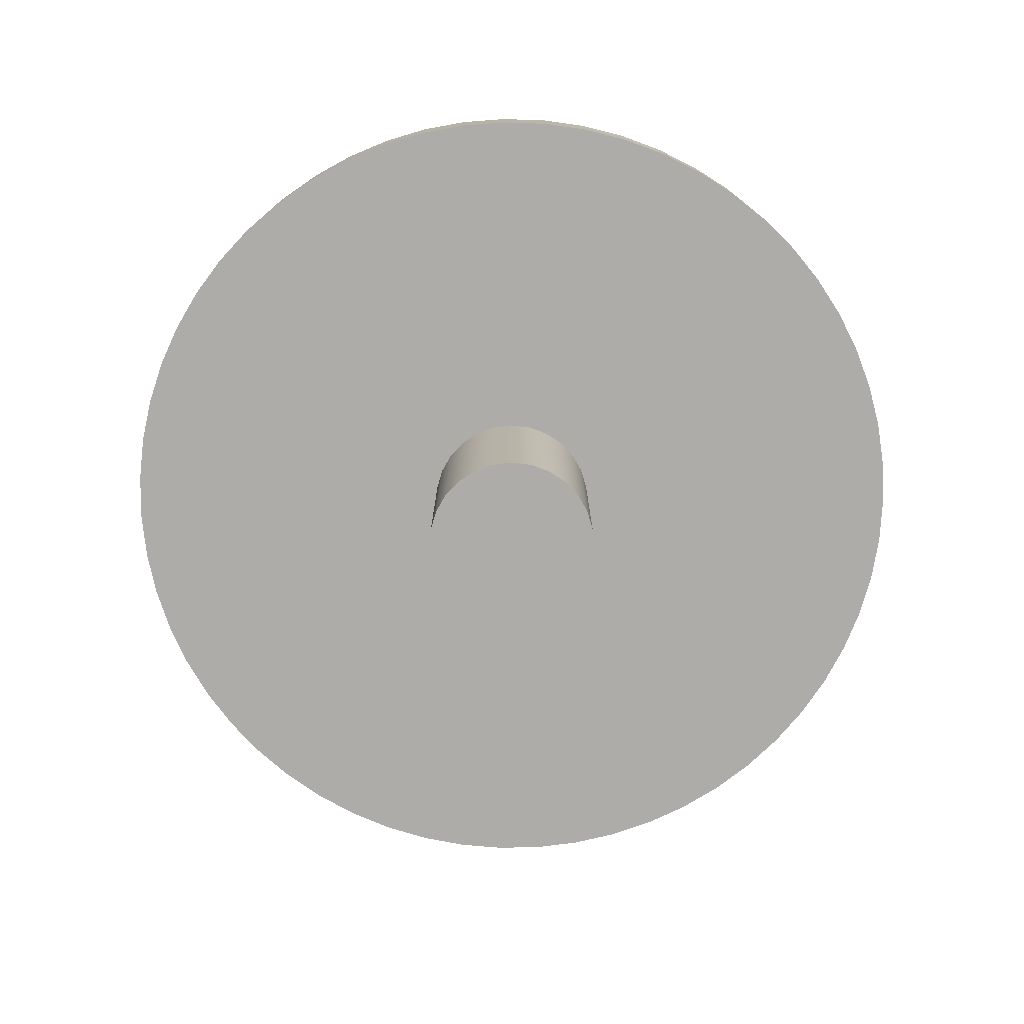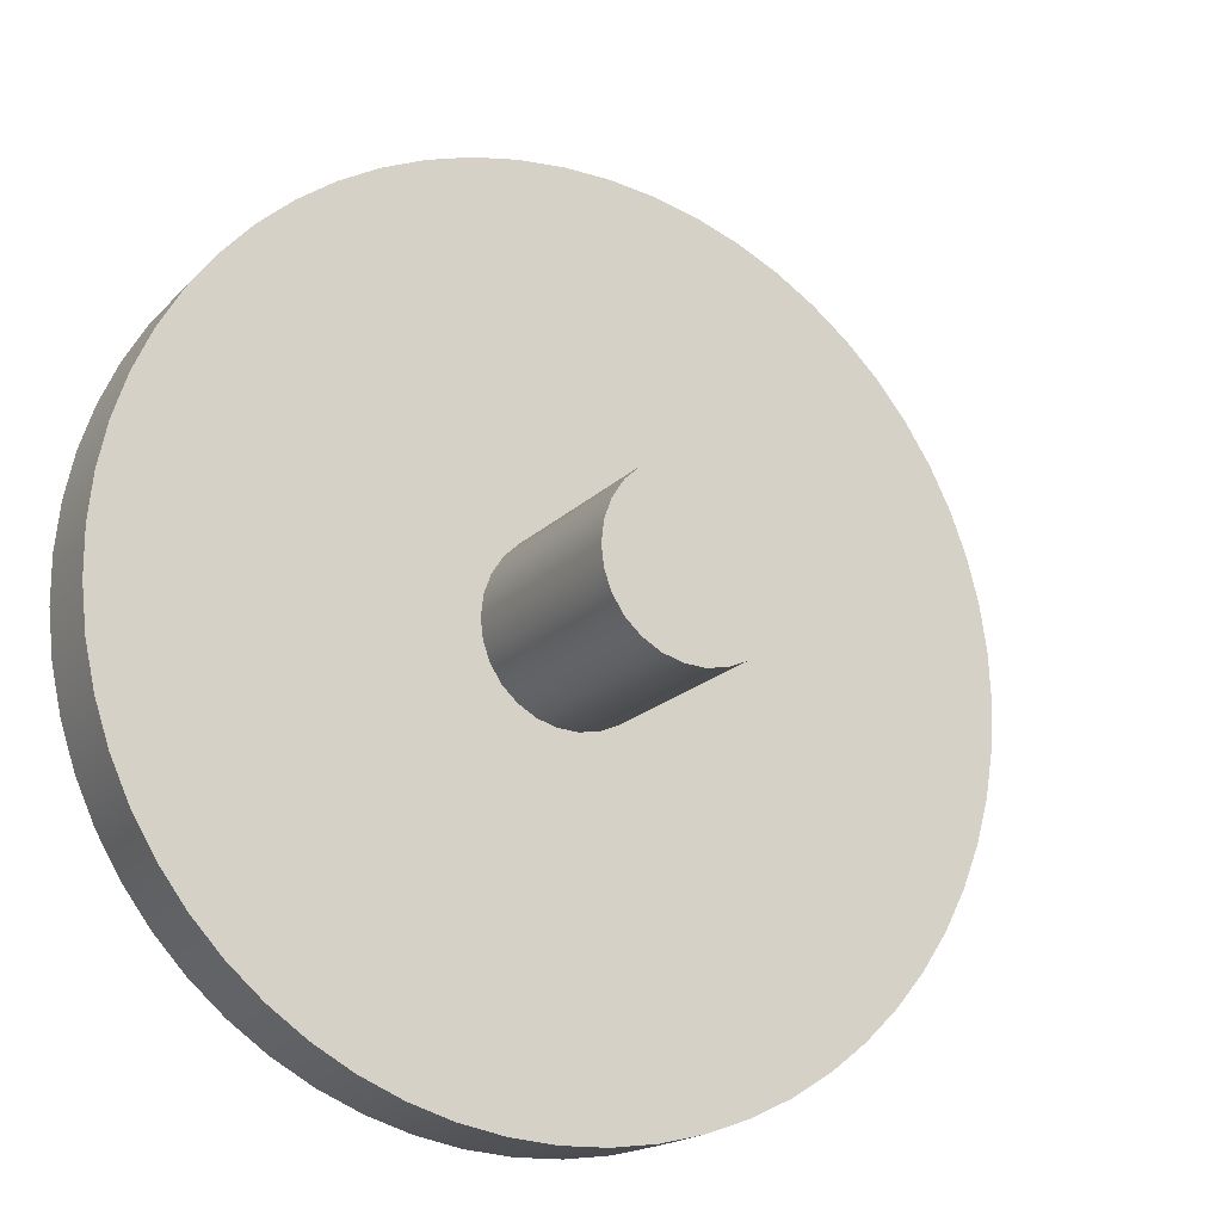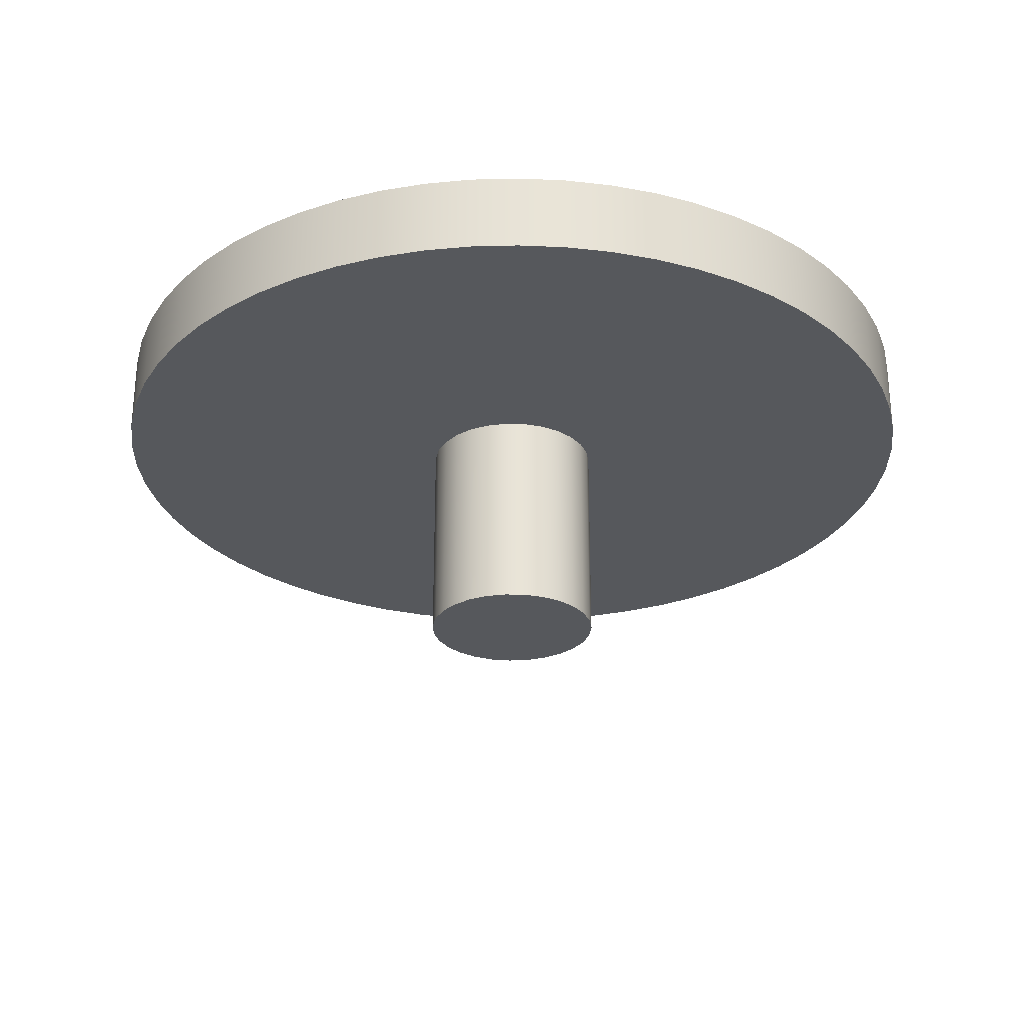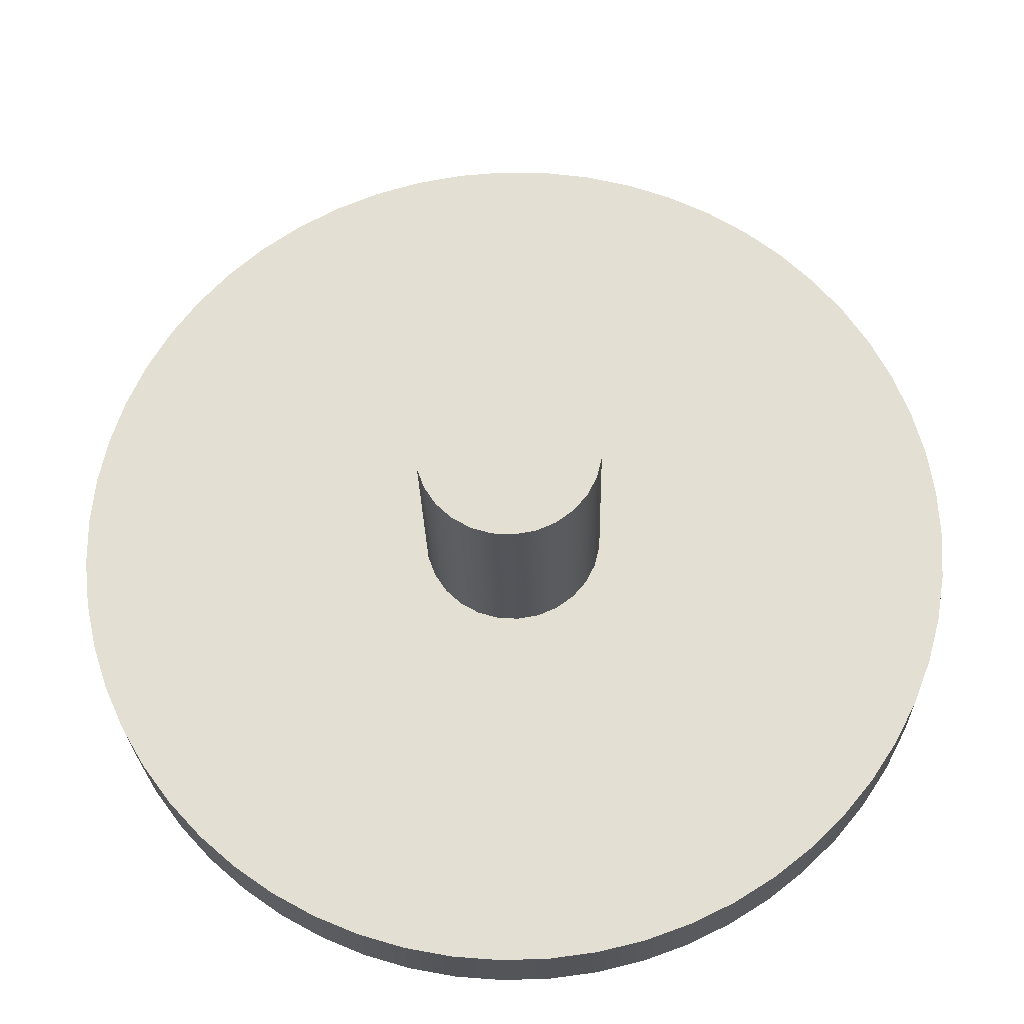
<metadata>
{"format":"obj","ext":"obj","renderer":"f3d","projection":"perspective","resolution":1024,"background":"white","views":[{"elev":-76.9,"azim":30.2,"up":"+Y"},{"elev":-18.1,"azim":-28.7,"up":"+Z"},{"elev":-27.7,"azim":101.4,"up":"+Y"},{"elev":-24.1,"azim":1.2,"up":"+Z"}]}
</metadata>
<code>
v 0.9205 0.4475 -1.127e-16
v 0.9153 0.4475 0.09784
v 0.8997 0.4475 0.1946
v 0.8739 0.4475 0.2891
v 0.8382 0.4475 0.3804
v 0.7931 0.4475 0.4673
v 0.7389 0.4475 0.549
v 0.6764 0.4475 0.6244
v 0.6062 0.4475 0.6927
v 0.5291 0.4475 0.7532
v 0.446 0.4475 0.8052
v 0.3579 0.4475 0.8481
v 0.2657 0.4475 0.8813
v 0.1706 0.4475 0.9046
v 0.07344 0.4475 0.9176
v -0.0245 0.4475 0.9202
v -0.1222 0.4475 0.9124
v -0.2185 0.4475 0.8942
v -0.3123 0.4475 0.8659
v -0.4025 0.4475 0.8278
v -0.4883 0.4475 0.7803
v -0.5684 0.4475 0.724
v -0.6422 0.4475 0.6595
v -0.7086 0.4475 0.5875
v -0.7671 0.4475 0.5089
v -0.8168 0.4475 0.4244
v -0.8573 0.4475 0.3352
v -0.8881 0.4475 0.2422
v -0.9088 0.4475 0.1464
v -0.9192 0.4475 0.04899
v -0.9192 0.4475 -0.04899
v -0.9088 0.4475 -0.1464
v -0.8881 0.4475 -0.2422
v -0.8573 0.4475 -0.3352
v -0.8168 0.4475 -0.4244
v -0.7671 0.4475 -0.5089
v -0.7086 0.4475 -0.5875
v -0.6422 0.4475 -0.6595
v -0.5684 0.4475 -0.724
v -0.4883 0.4475 -0.7803
v -0.4025 0.4475 -0.8278
v -0.3123 0.4475 -0.8659
v -0.2185 0.4475 -0.8942
v -0.1222 0.4475 -0.9124
v -0.0245 0.4475 -0.9202
v 0.07344 0.4475 -0.9176
v 0.1706 0.4475 -0.9046
v 0.2657 0.4475 -0.8813
v 0.3579 0.4475 -0.8481
v 0.446 0.4475 -0.8052
v 0.5291 0.4475 -0.7532
v 0.6062 0.4475 -0.6927
v 0.6764 0.4475 -0.6244
v 0.7389 0.4475 -0.549
v 0.7931 0.4475 -0.4673
v 0.8382 0.4475 -0.3804
v 0.8739 0.4475 -0.2891
v 0.8997 0.4475 -0.1946
v 0.9153 0.4475 -0.09784
v -0.1865 0.4475 2.284e-17
v -0.1815 0.4475 0.04301
v -0.1667 0.4475 0.0837
v -0.1429 0.4475 0.1199
v -0.1114 0.4475 0.1496
v -0.07387 0.4475 0.1712
v -0.03239 0.4475 0.1837
v 0.01084 0.4475 0.1862
v 0.05349 0.4475 0.1787
v 0.09325 0.4475 0.1615
v 0.128 0.4475 0.1357
v 0.1558 0.4475 0.1025
v 0.1753 0.4475 0.06379
v 0.1852 0.4475 0.02165
v 0.1852 0.4475 -0.02165
v 0.1753 0.4475 -0.06379
v 0.1558 0.4475 -0.1025
v 0.128 0.4475 -0.1357
v 0.09325 0.4475 -0.1615
v 0.05349 0.4475 -0.1787
v 0.01084 0.4475 -0.1862
v -0.03239 0.4475 -0.1837
v -0.07387 0.4475 -0.1712
v -0.1114 0.4475 -0.1496
v -0.1429 0.4475 -0.1199
v -0.1667 0.4475 -0.0837
v -0.1815 0.4475 -0.04301
v 0.9205 0.6175 -1.127e-16
v 0.9153 0.6175 0.09784
v 0.8997 0.6175 0.1946
v 0.8739 0.6175 0.2891
v 0.8382 0.6175 0.3804
v 0.7931 0.6175 0.4673
v 0.7389 0.6175 0.549
v 0.6764 0.6175 0.6244
v 0.6062 0.6175 0.6927
v 0.5291 0.6175 0.7532
v 0.446 0.6175 0.8052
v 0.3579 0.6175 0.8481
v 0.2657 0.6175 0.8813
v 0.1706 0.6175 0.9046
v 0.07344 0.6175 0.9176
v -0.0245 0.6175 0.9202
v -0.1222 0.6175 0.9124
v -0.2185 0.6175 0.8942
v -0.3123 0.6175 0.8659
v -0.4025 0.6175 0.8278
v -0.4883 0.6175 0.7803
v -0.5684 0.6175 0.724
v -0.6422 0.6175 0.6595
v -0.7086 0.6175 0.5875
v -0.7671 0.6175 0.5089
v -0.8168 0.6175 0.4244
v -0.8573 0.6175 0.3352
v -0.8881 0.6175 0.2422
v -0.9088 0.6175 0.1464
v -0.9192 0.6175 0.04899
v -0.9192 0.6175 -0.04899
v -0.9088 0.6175 -0.1464
v -0.8881 0.6175 -0.2422
v -0.8573 0.6175 -0.3352
v -0.8168 0.6175 -0.4244
v -0.7671 0.6175 -0.5089
v -0.7086 0.6175 -0.5875
v -0.6422 0.6175 -0.6595
v -0.5684 0.6175 -0.724
v -0.4883 0.6175 -0.7803
v -0.4025 0.6175 -0.8278
v -0.3123 0.6175 -0.8659
v -0.2185 0.6175 -0.8942
v -0.1222 0.6175 -0.9124
v -0.0245 0.6175 -0.9202
v 0.07344 0.6175 -0.9176
v 0.1706 0.6175 -0.9046
v 0.2657 0.6175 -0.8813
v 0.3579 0.6175 -0.8481
v 0.446 0.6175 -0.8052
v 0.5291 0.6175 -0.7532
v 0.6062 0.6175 -0.6927
v 0.6764 0.6175 -0.6244
v 0.7389 0.6175 -0.549
v 0.7931 0.6175 -0.4673
v 0.8382 0.6175 -0.3804
v 0.8739 0.6175 -0.2891
v 0.8997 0.6175 -0.1946
v 0.9153 0.6175 -0.09784
v 0.9205 0.4475 -1.127e-16
v 0.9153 0.4475 -0.09784
v 0.8997 0.4475 -0.1946
v 0.8739 0.4475 -0.2891
v 0.8382 0.4475 -0.3804
v 0.7931 0.4475 -0.4673
v 0.7389 0.4475 -0.549
v 0.6764 0.4475 -0.6244
v 0.6062 0.4475 -0.6927
v 0.5291 0.4475 -0.7532
v 0.446 0.4475 -0.8052
v 0.3579 0.4475 -0.8481
v 0.2657 0.4475 -0.8813
v 0.1706 0.4475 -0.9046
v 0.07344 0.4475 -0.9176
v -0.0245 0.4475 -0.9202
v -0.1222 0.4475 -0.9124
v -0.2185 0.4475 -0.8942
v -0.3123 0.4475 -0.8659
v -0.4025 0.4475 -0.8278
v -0.4883 0.4475 -0.7803
v -0.5684 0.4475 -0.724
v -0.6422 0.4475 -0.6595
v -0.7086 0.4475 -0.5875
v -0.7671 0.4475 -0.5089
v -0.8168 0.4475 -0.4244
v -0.8573 0.4475 -0.3352
v -0.8881 0.4475 -0.2422
v -0.9088 0.4475 -0.1464
v -0.9192 0.4475 -0.04899
v -0.9192 0.4475 0.04899
v -0.9088 0.4475 0.1464
v -0.8881 0.4475 0.2422
v -0.8573 0.4475 0.3352
v -0.8168 0.4475 0.4244
v -0.7671 0.4475 0.5089
v -0.7086 0.4475 0.5875
v -0.6422 0.4475 0.6595
v -0.5684 0.4475 0.724
v -0.4883 0.4475 0.7803
v -0.4025 0.4475 0.8278
v -0.3123 0.4475 0.8659
v -0.2185 0.4475 0.8942
v -0.1222 0.4475 0.9124
v -0.0245 0.4475 0.9202
v 0.07344 0.4475 0.9176
v 0.1706 0.4475 0.9046
v 0.2657 0.4475 0.8813
v 0.3579 0.4475 0.8481
v 0.446 0.4475 0.8052
v 0.5291 0.4475 0.7532
v 0.6062 0.4475 0.6927
v 0.6764 0.4475 0.6244
v 0.7389 0.4475 0.549
v 0.7931 0.4475 0.4673
v 0.8382 0.4475 0.3804
v 0.8739 0.4475 0.2891
v 0.8997 0.4475 0.1946
v 0.9153 0.4475 0.09784
v 0.9205 0.4475 -1.127e-16
v 0.9205 0.6175 -1.127e-16
v 0.9205 0.6175 -1.127e-16
v 0.9153 0.6175 -0.09784
v 0.8997 0.6175 -0.1946
v 0.8739 0.6175 -0.2891
v 0.8382 0.6175 -0.3804
v 0.7931 0.6175 -0.4673
v 0.7389 0.6175 -0.549
v 0.6764 0.6175 -0.6244
v 0.6062 0.6175 -0.6927
v 0.5291 0.6175 -0.7532
v 0.446 0.6175 -0.8052
v 0.3579 0.6175 -0.8481
v 0.2657 0.6175 -0.8813
v 0.1706 0.6175 -0.9046
v 0.07344 0.6175 -0.9176
v -0.0245 0.6175 -0.9202
v -0.1222 0.6175 -0.9124
v -0.2185 0.6175 -0.8942
v -0.3123 0.6175 -0.8659
v -0.4025 0.6175 -0.8278
v -0.4883 0.6175 -0.7803
v -0.5684 0.6175 -0.724
v -0.6422 0.6175 -0.6595
v -0.7086 0.6175 -0.5875
v -0.7671 0.6175 -0.5089
v -0.8168 0.6175 -0.4244
v -0.8573 0.6175 -0.3352
v -0.8881 0.6175 -0.2422
v -0.9088 0.6175 -0.1464
v -0.9192 0.6175 -0.04899
v -0.9192 0.6175 0.04899
v -0.9088 0.6175 0.1464
v -0.8881 0.6175 0.2422
v -0.8573 0.6175 0.3352
v -0.8168 0.6175 0.4244
v -0.7671 0.6175 0.5089
v -0.7086 0.6175 0.5875
v -0.6422 0.6175 0.6595
v -0.5684 0.6175 0.724
v -0.4883 0.6175 0.7803
v -0.4025 0.6175 0.8278
v -0.3123 0.6175 0.8659
v -0.2185 0.6175 0.8942
v -0.1222 0.6175 0.9124
v -0.0245 0.6175 0.9202
v 0.07344 0.6175 0.9176
v 0.1706 0.6175 0.9046
v 0.2657 0.6175 0.8813
v 0.3579 0.6175 0.8481
v 0.446 0.6175 0.8052
v 0.5291 0.6175 0.7532
v 0.6062 0.6175 0.6927
v 0.6764 0.6175 0.6244
v 0.7389 0.6175 0.549
v 0.7931 0.6175 0.4673
v 0.8382 0.6175 0.3804
v 0.8739 0.6175 0.2891
v 0.8997 0.6175 0.1946
v 0.9153 0.6175 0.09784
v -0.1865 0.4475 2.284e-17
v -0.1815 0.4475 -0.04301
v -0.1667 0.4475 -0.0837
v -0.1429 0.4475 -0.1199
v -0.1114 0.4475 -0.1496
v -0.07387 0.4475 -0.1712
v -0.03239 0.4475 -0.1837
v 0.01084 0.4475 -0.1862
v 0.05349 0.4475 -0.1787
v 0.09325 0.4475 -0.1615
v 0.128 0.4475 -0.1357
v 0.1558 0.4475 -0.1025
v 0.1753 0.4475 -0.06379
v 0.1852 0.4475 -0.02165
v 0.1852 0.4475 0.02165
v 0.1753 0.4475 0.06379
v 0.1558 0.4475 0.1025
v 0.128 0.4475 0.1357
v 0.09325 0.4475 0.1615
v 0.05349 0.4475 0.1787
v 0.01084 0.4475 0.1862
v -0.03239 0.4475 0.1837
v -0.07387 0.4475 0.1712
v -0.1114 0.4475 0.1496
v -0.1429 0.4475 0.1199
v -0.1667 0.4475 0.0837
v -0.1815 0.4475 0.04301
v -0.1865 0 2.284e-17
v -0.1815 0 0.04301
v -0.1667 0 0.0837
v -0.1429 0 0.1199
v -0.1114 0 0.1496
v -0.07387 0 0.1712
v -0.03239 0 0.1837
v 0.01084 0 0.1862
v 0.05349 0 0.1787
v 0.09325 0 0.1615
v 0.128 0 0.1357
v 0.1558 0 0.1025
v 0.1753 0 0.06379
v 0.1852 0 0.02165
v 0.1852 0 -0.02165
v 0.1753 0 -0.06379
v 0.1558 0 -0.1025
v 0.128 0 -0.1357
v 0.09325 0 -0.1615
v 0.05349 0 -0.1787
v 0.01084 0 -0.1862
v -0.03239 0 -0.1837
v -0.07387 0 -0.1712
v -0.1114 0 -0.1496
v -0.1429 0 -0.1199
v -0.1667 0 -0.0837
v -0.1815 0 -0.04301
v -0.1865 0 2.284e-17
v -0.1865 0.4475 2.284e-17
v -0.1865 0 2.284e-17
v -0.1815 0 -0.04301
v -0.1667 0 -0.0837
v -0.1429 0 -0.1199
v -0.1114 0 -0.1496
v -0.07387 0 -0.1712
v -0.03239 0 -0.1837
v 0.01084 0 -0.1862
v 0.05349 0 -0.1787
v 0.09325 0 -0.1615
v 0.128 0 -0.1357
v 0.1558 0 -0.1025
v 0.1753 0 -0.06379
v 0.1852 0 -0.02165
v 0.1852 0 0.02165
v 0.1753 0 0.06379
v 0.1558 0 0.1025
v 0.128 0 0.1357
v 0.09325 0 0.1615
v 0.05349 0 0.1787
v 0.01084 0 0.1862
v -0.03239 0 0.1837
v -0.07387 0 0.1712
v -0.1114 0 0.1496
v -0.1429 0 0.1199
v -0.1667 0 0.0837
v -0.1815 0 0.04301
g be37cddc-e378-11ea-8bf1-54bf646e7e1f
f 2 73 1
f 1 73 74
f 1 74 59
f 59 74 58
f 58 74 75
f 58 75 57
f 57 75 56
f 56 75 76
f 56 76 55
f 55 76 54
f 54 76 53
f 53 76 77
f 53 77 52
f 52 77 51
f 51 77 78
f 51 78 50
f 50 78 49
f 49 78 79
f 49 79 48
f 48 79 47
f 47 79 80
f 47 80 46
f 46 80 45
f 45 80 81
f 45 81 44
f 44 81 43
f 43 81 82
f 43 82 42
f 42 82 41
f 41 82 40
f 40 82 83
f 40 83 39
f 39 83 38
f 38 83 84
f 38 84 37
f 37 84 36
f 36 84 85
f 36 85 35
f 35 85 34
f 34 85 86
f 34 86 33
f 33 86 32
f 32 86 60
f 32 60 31
f 31 60 30
f 30 60 29
f 29 60 61
f 29 61 28
f 28 61 27
f 27 61 62
f 27 62 26
f 26 62 25
f 25 62 63
f 25 63 24
f 24 63 23
f 23 63 64
f 23 64 22
f 22 64 21
f 21 64 65
f 21 65 20
f 20 65 19
f 19 65 18
f 18 65 66
f 18 66 17
f 17 66 16
f 16 66 67
f 16 67 15
f 15 67 14
f 14 67 68
f 14 68 13
f 13 68 12
f 12 68 69
f 12 69 11
f 11 69 10
f 10 69 70
f 10 70 9
f 9 70 8
f 8 70 71
f 8 71 7
f 7 71 6
f 6 71 5
f 5 71 72
f 5 72 4
f 4 72 3
f 3 72 73
f 3 73 2
g be386a1e-e378-11ea-ae77-54bf646e7e1f
f 88 204 87
f 87 204 205
f 206 146 145
f 145 146 147
f 145 147 144
f 144 147 148
f 144 148 143
f 143 148 149
f 143 149 142
f 142 149 150
f 142 150 141
f 141 150 151
f 141 151 140
f 140 151 152
f 140 152 139
f 139 152 153
f 139 153 138
f 138 153 154
f 138 154 137
f 137 154 155
f 137 155 136
f 136 155 156
f 136 156 135
f 135 156 157
f 135 157 134
f 134 157 158
f 134 158 133
f 133 158 159
f 133 159 132
f 132 159 160
f 132 160 131
f 131 160 161
f 131 161 130
f 130 161 162
f 130 162 129
f 129 162 163
f 129 163 128
f 128 163 164
f 128 164 127
f 127 164 165
f 127 165 126
f 126 165 166
f 126 166 125
f 125 166 167
f 125 167 124
f 124 167 168
f 124 168 123
f 123 168 169
f 123 169 122
f 122 169 170
f 122 170 121
f 121 170 171
f 121 171 120
f 120 171 172
f 120 172 119
f 119 172 173
f 119 173 118
f 118 173 174
f 118 174 117
f 117 174 175
f 117 175 116
f 116 175 176
f 116 176 115
f 115 176 177
f 115 177 114
f 114 177 178
f 114 178 113
f 113 178 179
f 113 179 112
f 112 179 180
f 112 180 111
f 111 180 181
f 111 181 110
f 110 181 182
f 110 182 109
f 109 182 183
f 109 183 108
f 108 183 184
f 108 184 107
f 107 184 185
f 107 185 106
f 106 185 186
f 106 186 105
f 105 186 187
f 105 187 104
f 104 187 188
f 104 188 103
f 103 188 189
f 103 189 102
f 102 189 190
f 102 190 101
f 101 190 191
f 101 191 100
f 100 191 192
f 100 192 99
f 99 192 193
f 99 193 98
f 98 193 194
f 98 194 97
f 97 194 195
f 97 195 96
f 96 195 196
f 96 196 95
f 95 196 197
f 95 197 94
f 94 197 198
f 94 198 93
f 93 198 199
f 93 199 92
f 92 199 200
f 92 200 91
f 91 200 201
f 91 201 90
f 90 201 202
f 90 202 89
f 89 202 203
f 89 203 88
f 88 203 204
g be38df18-e378-11ea-bed0-54bf646e7e1f
f 208 236 207
f 207 236 237
f 207 237 265
f 265 237 238
f 265 238 264
f 264 238 239
f 264 239 263
f 263 239 240
f 263 240 262
f 262 240 241
f 262 241 261
f 261 241 242
f 261 242 260
f 260 242 243
f 260 243 259
f 259 243 244
f 259 244 258
f 258 244 245
f 258 245 257
f 257 245 246
f 257 246 256
f 256 246 247
f 256 247 255
f 255 247 248
f 255 248 254
f 254 248 249
f 254 249 253
f 253 249 250
f 253 250 252
f 252 250 251
f 236 208 235
f 235 208 209
f 235 209 234
f 234 209 210
f 234 210 233
f 233 210 211
f 233 211 232
f 232 211 212
f 232 212 231
f 231 212 213
f 231 213 230
f 230 213 214
f 230 214 229
f 229 214 215
f 229 215 228
f 228 215 216
f 228 216 227
f 227 216 217
f 227 217 226
f 226 217 218
f 226 218 225
f 225 218 219
f 225 219 224
f 224 219 220
f 224 220 223
f 223 220 221
f 223 221 222
g bdf71afa-e378-11ea-9e26-54bf646e7e1f
f 267 319 266
f 266 319 320
f 321 293 292
f 292 293 294
f 292 294 291
f 291 294 295
f 291 295 290
f 290 295 296
f 290 296 289
f 289 296 297
f 289 297 288
f 288 297 298
f 288 298 287
f 287 298 299
f 287 299 286
f 286 299 300
f 286 300 285
f 285 300 301
f 285 301 284
f 284 301 302
f 284 302 283
f 283 302 303
f 283 303 282
f 282 303 304
f 282 304 281
f 281 304 305
f 281 305 280
f 280 305 306
f 280 306 279
f 279 306 307
f 279 307 278
f 278 307 308
f 278 308 277
f 277 308 309
f 277 309 276
f 276 309 310
f 276 310 275
f 275 310 311
f 275 311 274
f 274 311 312
f 274 312 273
f 273 312 313
f 273 313 272
f 272 313 314
f 272 314 271
f 271 314 315
f 271 315 270
f 270 315 316
f 270 316 269
f 269 316 317
f 269 317 268
f 268 317 318
f 268 318 267
f 267 318 319
g bdf7b742-e378-11ea-a236-54bf646e7e1f
f 323 335 322
f 322 335 336
f 322 336 348
f 348 336 337
f 348 337 347
f 347 337 338
f 347 338 346
f 346 338 339
f 346 339 345
f 345 339 340
f 345 340 344
f 344 340 341
f 344 341 343
f 343 341 342
f 335 323 334
f 334 323 324
f 334 324 333
f 333 324 325
f 333 325 332
f 332 325 326
f 332 326 331
f 331 326 327
f 331 327 330
f 330 327 328
f 330 328 329

</code>
